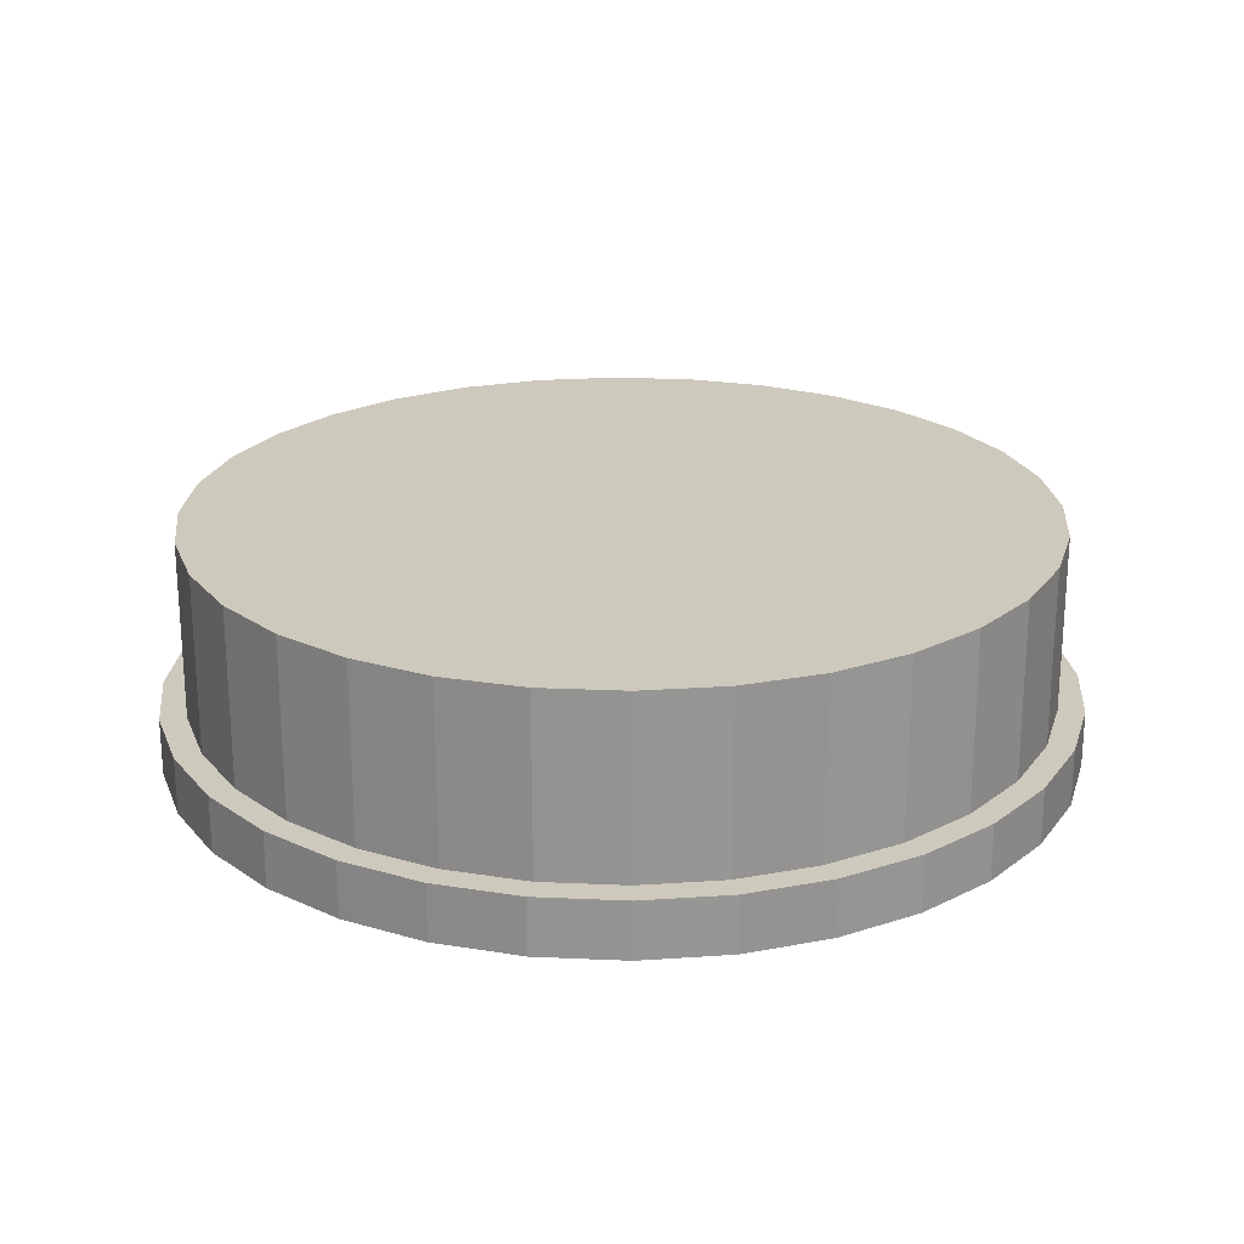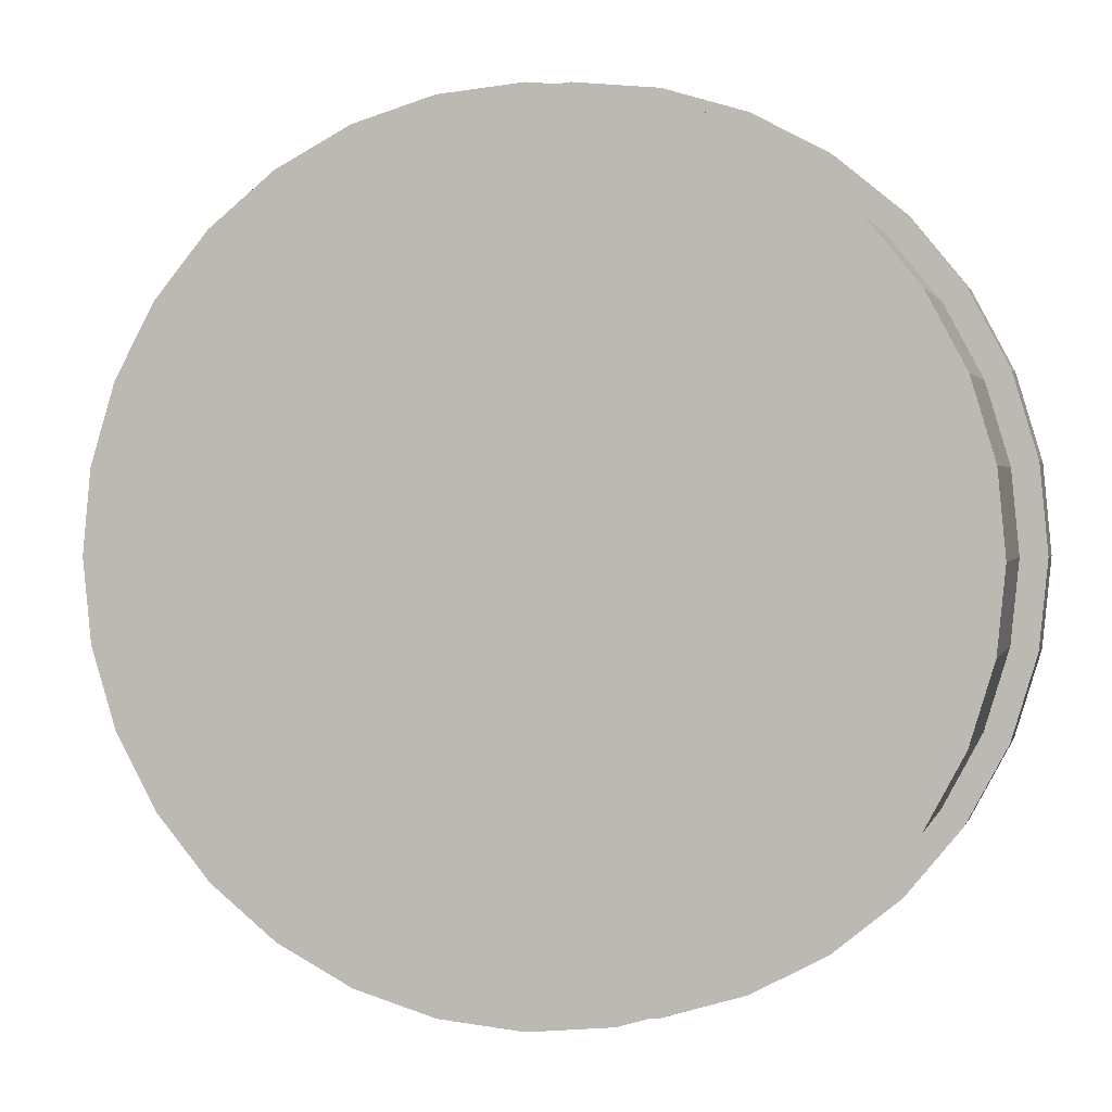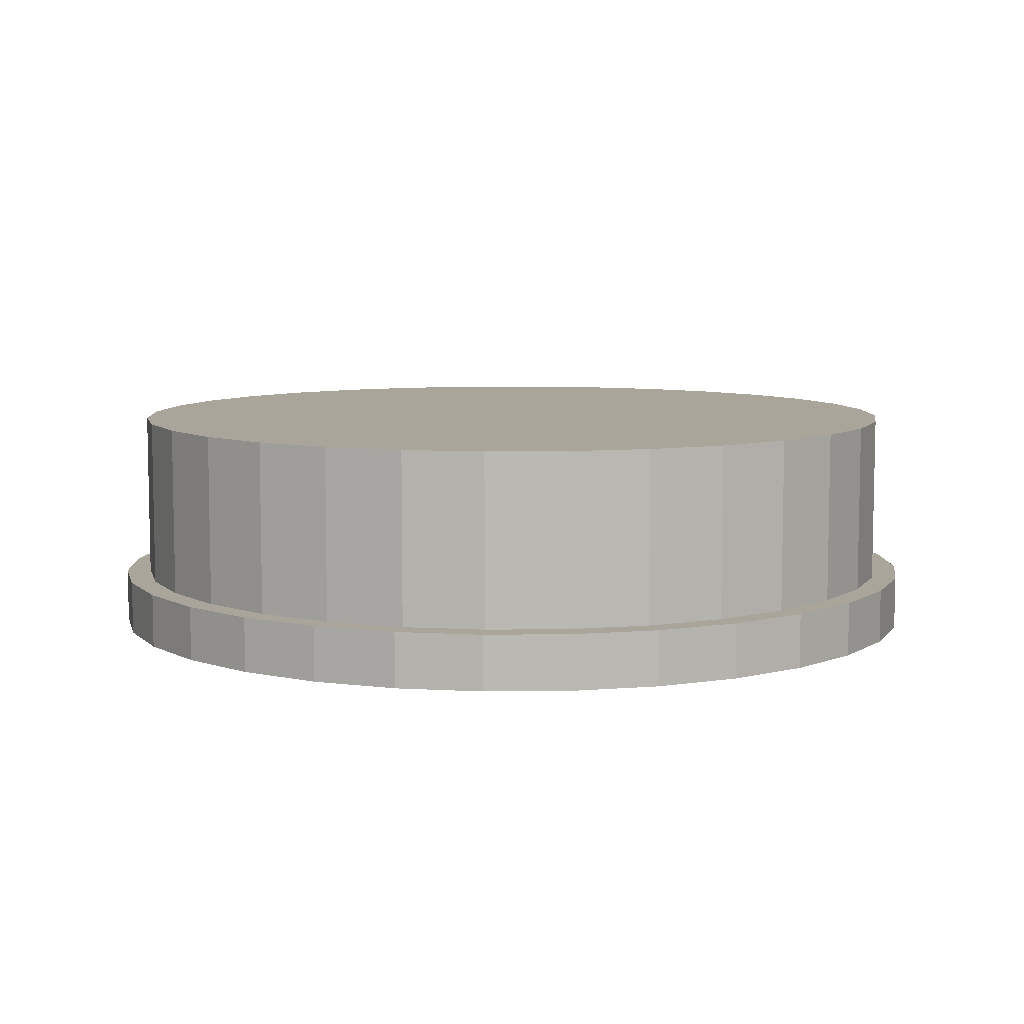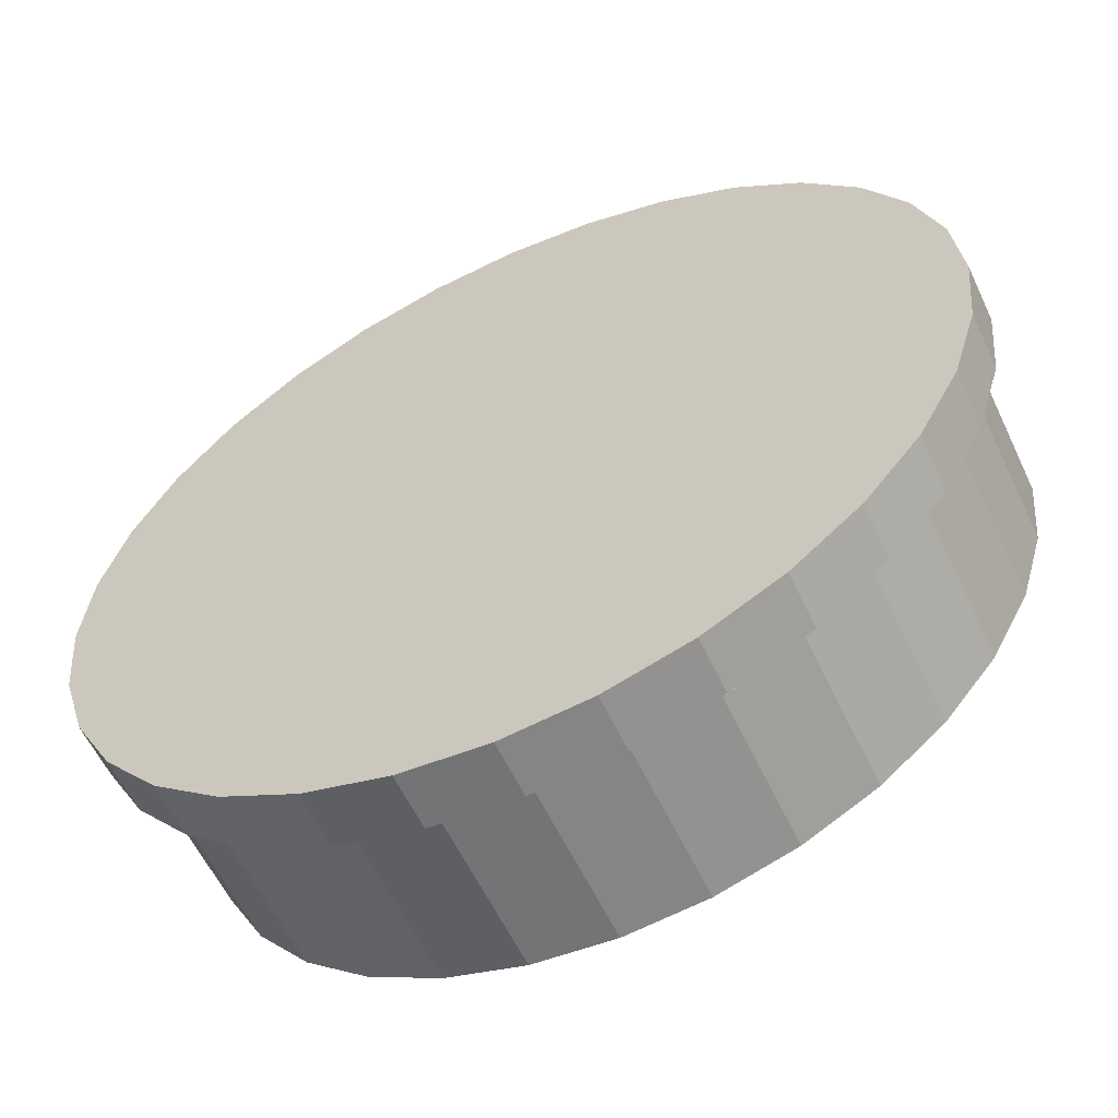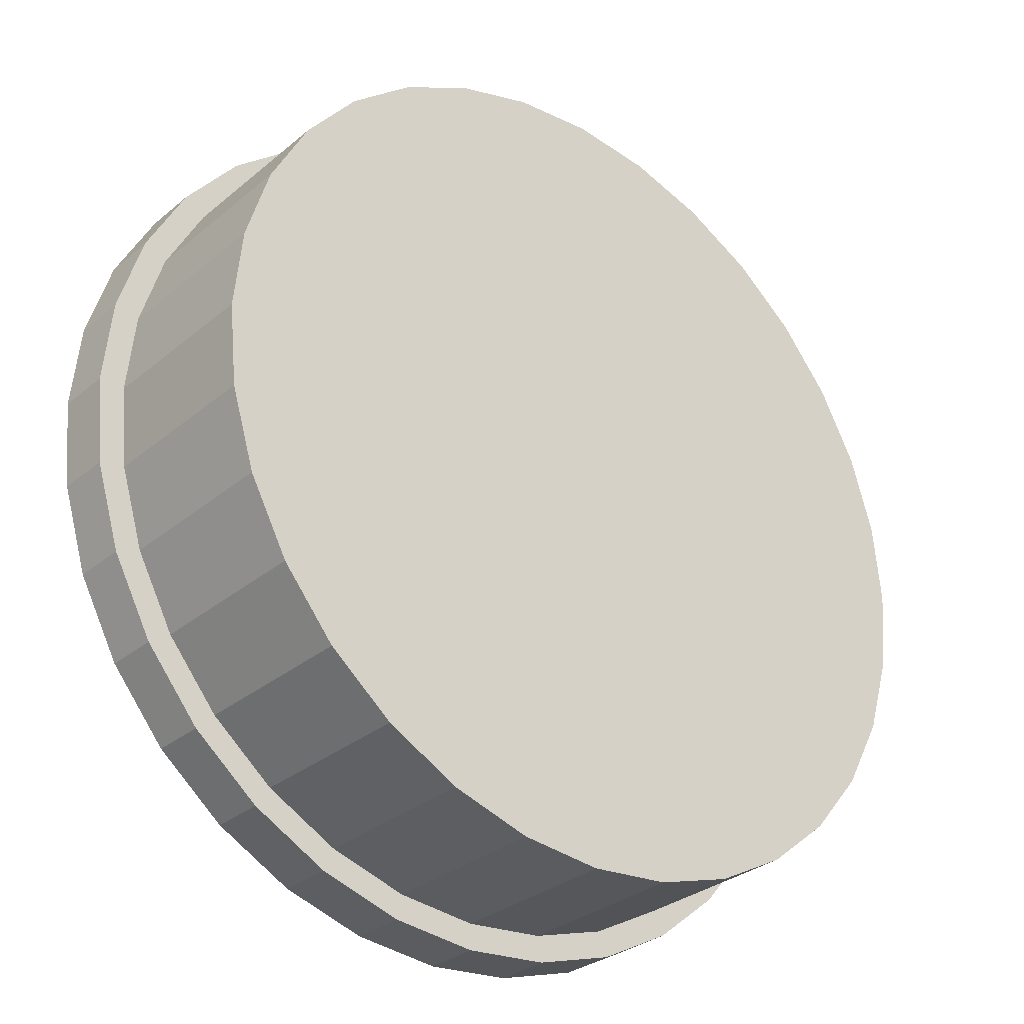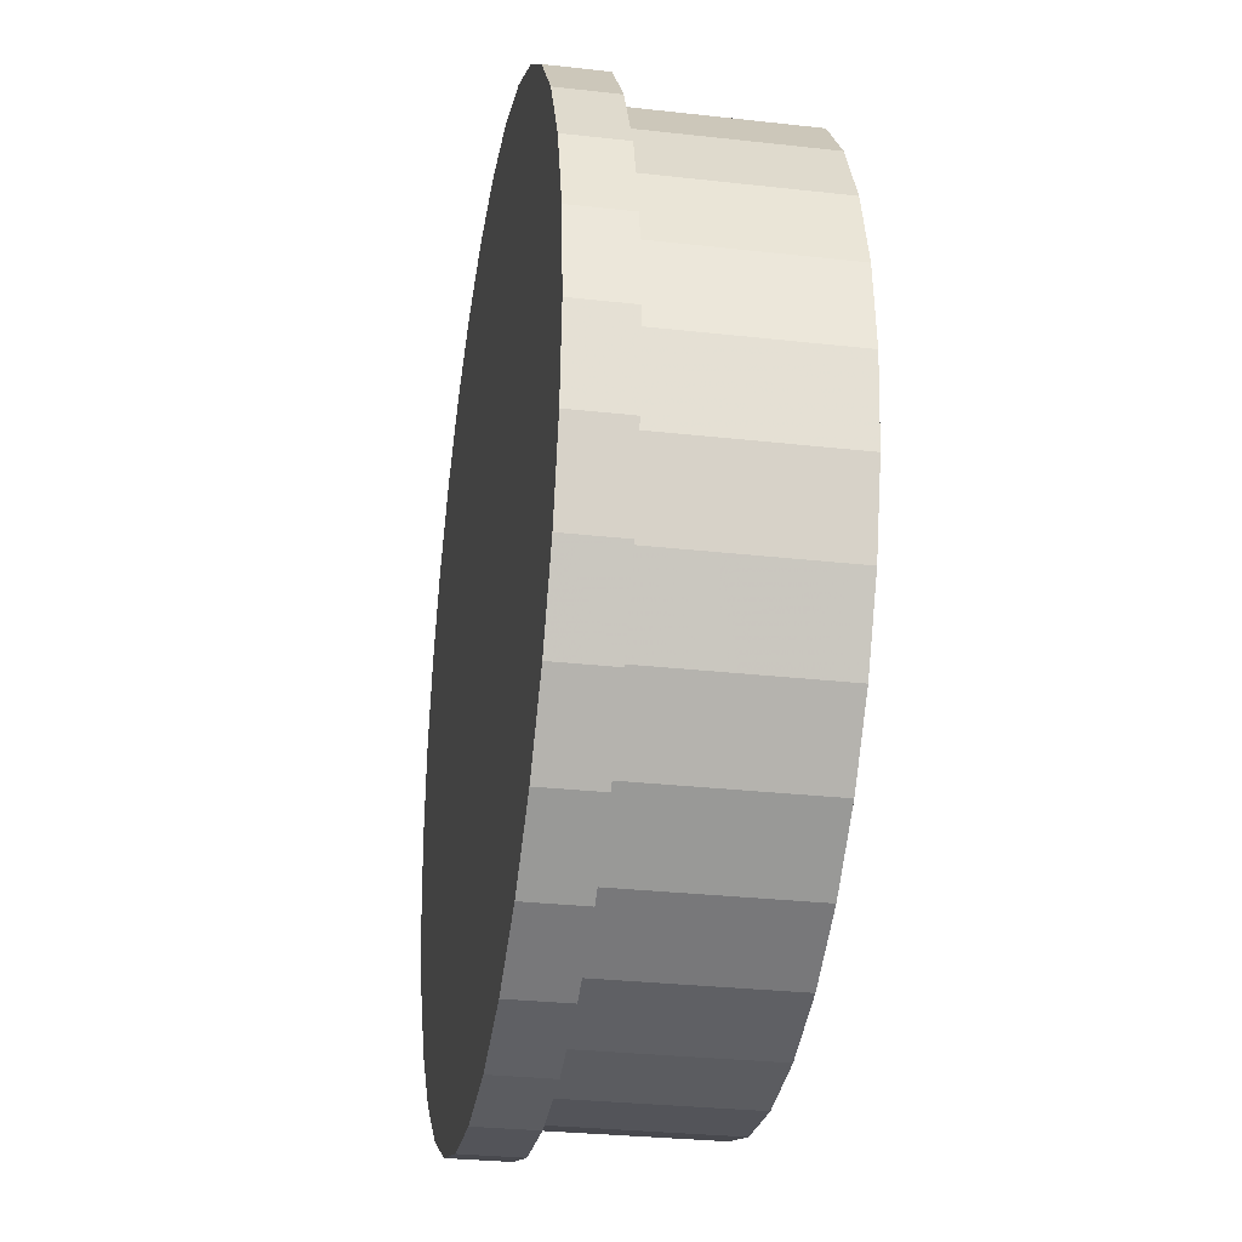
<metadata>
{"format":"obj","ext":"obj","renderer":"f3d","projection":"perspective","resolution":1024,"background":"white","views":[{"elev":22.7,"azim":-46.2,"up":"+Z"},{"elev":1.4,"azim":13.4,"up":"+Y"},{"elev":7.7,"azim":-142.6,"up":"+Z"},{"elev":-59.1,"azim":-154.8,"up":"+Y"},{"elev":-30.6,"azim":-40.1,"up":"+Y"},{"elev":-29.4,"azim":-99.5,"up":"+Y"}]}
</metadata>
<code>
o baraban1.001
v 0 0.9304 0.9517
v 0 0.9304 1.341
v 0.1815 0.9126 0.9517
v 0.1815 0.9126 1.341
v 0.3561 0.8596 0.9517
v 0.3561 0.8596 1.341
v 0.5169 0.7736 0.9517
v 0.5169 0.7736 1.341
v 0.6579 0.6579 0.9517
v 0.6579 0.6579 1.341
v 0.7736 0.5169 0.9517
v 0.7736 0.5169 1.341
v 0.8596 0.3561 0.9517
v 0.8596 0.3561 1.341
v 0.9126 0.1815 0.9517
v 0.9126 0.1815 1.341
v 0.9304 0 0.9517
v 0.9304 -0 1.341
v 0.9126 -0.1815 0.9517
v 0.9126 -0.1815 1.341
v 0.8596 -0.3561 0.9517
v 0.8596 -0.3561 1.341
v 0.7736 -0.5169 0.9517
v 0.7736 -0.5169 1.341
v 0.6579 -0.6579 0.9517
v 0.6579 -0.6579 1.341
v 0.5169 -0.7736 0.9517
v 0.5169 -0.7736 1.341
v 0.3561 -0.8596 0.9517
v 0.3561 -0.8596 1.341
v 0.1815 -0.9126 0.9517
v 0.1815 -0.9126 1.341
v 0 -0.9304 0.9517
v 0 -0.9304 1.341
v -0.1815 -0.9126 0.9517
v -0.1815 -0.9126 1.341
v -0.3561 -0.8596 0.9517
v -0.3561 -0.8596 1.341
v -0.5169 -0.7736 0.9517
v -0.5169 -0.7736 1.341
v -0.6579 -0.6579 0.9517
v -0.6579 -0.6579 1.341
v -0.7736 -0.5169 0.9517
v -0.7736 -0.5169 1.341
v -0.8596 -0.3561 0.9517
v -0.8596 -0.3561 1.341
v -0.9126 -0.1815 0.9517
v -0.9126 -0.1815 1.341
v -0.9304 0 0.9517
v -0.9304 -0 1.341
v -0.9126 0.1815 0.9517
v -0.9126 0.1815 1.341
v -0.8596 0.3561 0.9517
v -0.8596 0.3561 1.341
v -0.7736 0.5169 0.9517
v -0.7736 0.5169 1.341
v -0.6579 0.6579 0.9517
v -0.6579 0.6579 1.341
v -0.5169 0.7736 0.9517
v -0.5169 0.7736 1.341
v -0.3561 0.8596 0.9517
v -0.3561 0.8596 1.341
v -0.1815 0.9126 0.9517
v -0.1815 0.9126 1.341
v -0 0.9882 0.9517
v 0.1928 0.9692 0.9517
v 0.3782 0.9129 0.9517
v 0.549 0.8216 0.9517
v 0.6987 0.6987 0.9517
v 0.8216 0.549 0.9517
v 0.9129 0.3782 0.9517
v 0.9692 0.1928 0.9517
v 0.9882 0 0.9517
v 0.9692 -0.1928 0.9517
v 0.9129 -0.3782 0.9517
v 0.8216 -0.549 0.9517
v 0.6987 -0.6987 0.9517
v 0.549 -0.8216 0.9517
v 0.3782 -0.9129 0.9517
v 0.1928 -0.9692 0.9517
v -0 -0.9882 0.9517
v -0.1928 -0.9692 0.9517
v -0.3782 -0.9129 0.9517
v -0.549 -0.8216 0.9517
v -0.6987 -0.6987 0.9517
v -0.8216 -0.549 0.9517
v -0.9129 -0.3782 0.9517
v -0.9692 -0.1928 0.9517
v -0.9882 0 0.9517
v -0.9692 0.1928 0.9517
v -0.9129 0.3782 0.9517
v -0.8216 0.549 0.9517
v -0.6987 0.6987 0.9517
v -0.549 0.8216 0.9517
v -0.3782 0.9129 0.9517
v -0.1928 0.9692 0.9517
v -0 0.9882 0.8274
v 0.1928 0.9692 0.8274
v 0.3782 0.9129 0.8274
v 0.549 0.8216 0.8274
v 0.6987 0.6987 0.8274
v 0.8216 0.549 0.8274
v 0.9129 0.3782 0.8274
v 0.9692 0.1928 0.8274
v 0.9882 0 0.8274
v 0.9692 -0.1928 0.8274
v 0.9129 -0.3782 0.8274
v 0.8216 -0.549 0.8274
v 0.6987 -0.6987 0.8274
v 0.549 -0.8216 0.8274
v 0.3782 -0.9129 0.8274
v 0.1928 -0.9692 0.8274
v -0 -0.9882 0.8274
v -0.1928 -0.9692 0.8274
v -0.3782 -0.9129 0.8274
v -0.549 -0.8216 0.8274
v -0.6987 -0.6987 0.8274
v -0.8216 -0.549 0.8274
v -0.9129 -0.3782 0.8274
v -0.9692 -0.1928 0.8274
v -0.9882 0 0.8274
v -0.9692 0.1928 0.8274
v -0.9129 0.3782 0.8274
v -0.8216 0.549 0.8274
v -0.6987 0.6987 0.8274
v -0.549 0.8216 0.8274
v -0.3782 0.9129 0.8274
v -0.1928 0.9692 0.8274
f 1 2 4 3
f 3 4 6 5
f 5 6 8 7
f 7 8 10 9
f 9 10 12 11
f 11 12 14 13
f 13 14 16 15
f 15 16 18 17
f 17 18 20 19
f 19 20 22 21
f 21 22 24 23
f 23 24 26 25
f 25 26 28 27
f 27 28 30 29
f 29 30 32 31
f 31 32 34 33
f 33 34 36 35
f 35 36 38 37
f 37 38 40 39
f 39 40 42 41
f 41 42 44 43
f 43 44 46 45
f 45 46 48 47
f 47 48 50 49
f 49 50 52 51
f 51 52 54 53
f 53 54 56 55
f 55 56 58 57
f 57 58 60 59
f 59 60 62 61
f 4 2 64 62 60 58 56 54 52 50 48 46 44 42 40 38 36 34 32 30 28 26 24 22 20 18 16 14 12 10 8 6
f 61 62 64 63
f 63 64 2 1
f 49 51 90 89
f 31 33 81 80
f 13 15 72 71
f 47 49 89 88
f 29 31 80 79
f 11 13 71 70
f 63 1 65 96
f 45 47 88 87
f 27 29 79 78
f 9 11 70 69
f 61 63 96 95
f 43 45 87 86
f 25 27 78 77
f 7 9 69 68
f 59 61 95 94
f 41 43 86 85
f 82 83 115 114
f 91 92 124 123
f 69 70 102 101
f 78 79 111 110
f 87 88 120 119
f 65 66 98 97
f 96 65 97 128
f 74 75 107 106
f 83 84 116 115
f 92 93 125 124
f 70 71 103 102
f 79 80 112 111
f 88 89 121 120
f 66 67 99 98
f 75 76 108 107
f 84 85 117 116
f 93 94 126 125
f 71 72 104 103
f 80 81 113 112
f 89 90 122 121
f 67 68 100 99
f 76 77 109 108
f 85 86 118 117
f 94 95 127 126
f 72 73 105 104
f 81 82 114 113
f 90 91 123 122
f 68 69 101 100
f 77 78 110 109
f 86 87 119 118
f 95 96 128 127
f 73 74 106 105
f 97 98 99 100 101 102 103 104 105 106 107 108 109 110 111 112 113 114 115 116 117 118 119 120 121 122 123 124 125 126 127 128
f 15 17 73 72
f 33 35 82 81
f 51 53 91 90
f 17 19 74 73
f 35 37 83 82
f 1 3 66 65
f 53 55 92 91
f 19 21 75 74
f 37 39 84 83
f 55 57 93 92
f 3 5 67 66
f 21 23 76 75
f 39 41 85 84
f 57 59 94 93
f 5 7 68 67
f 23 25 77 76

</code>
